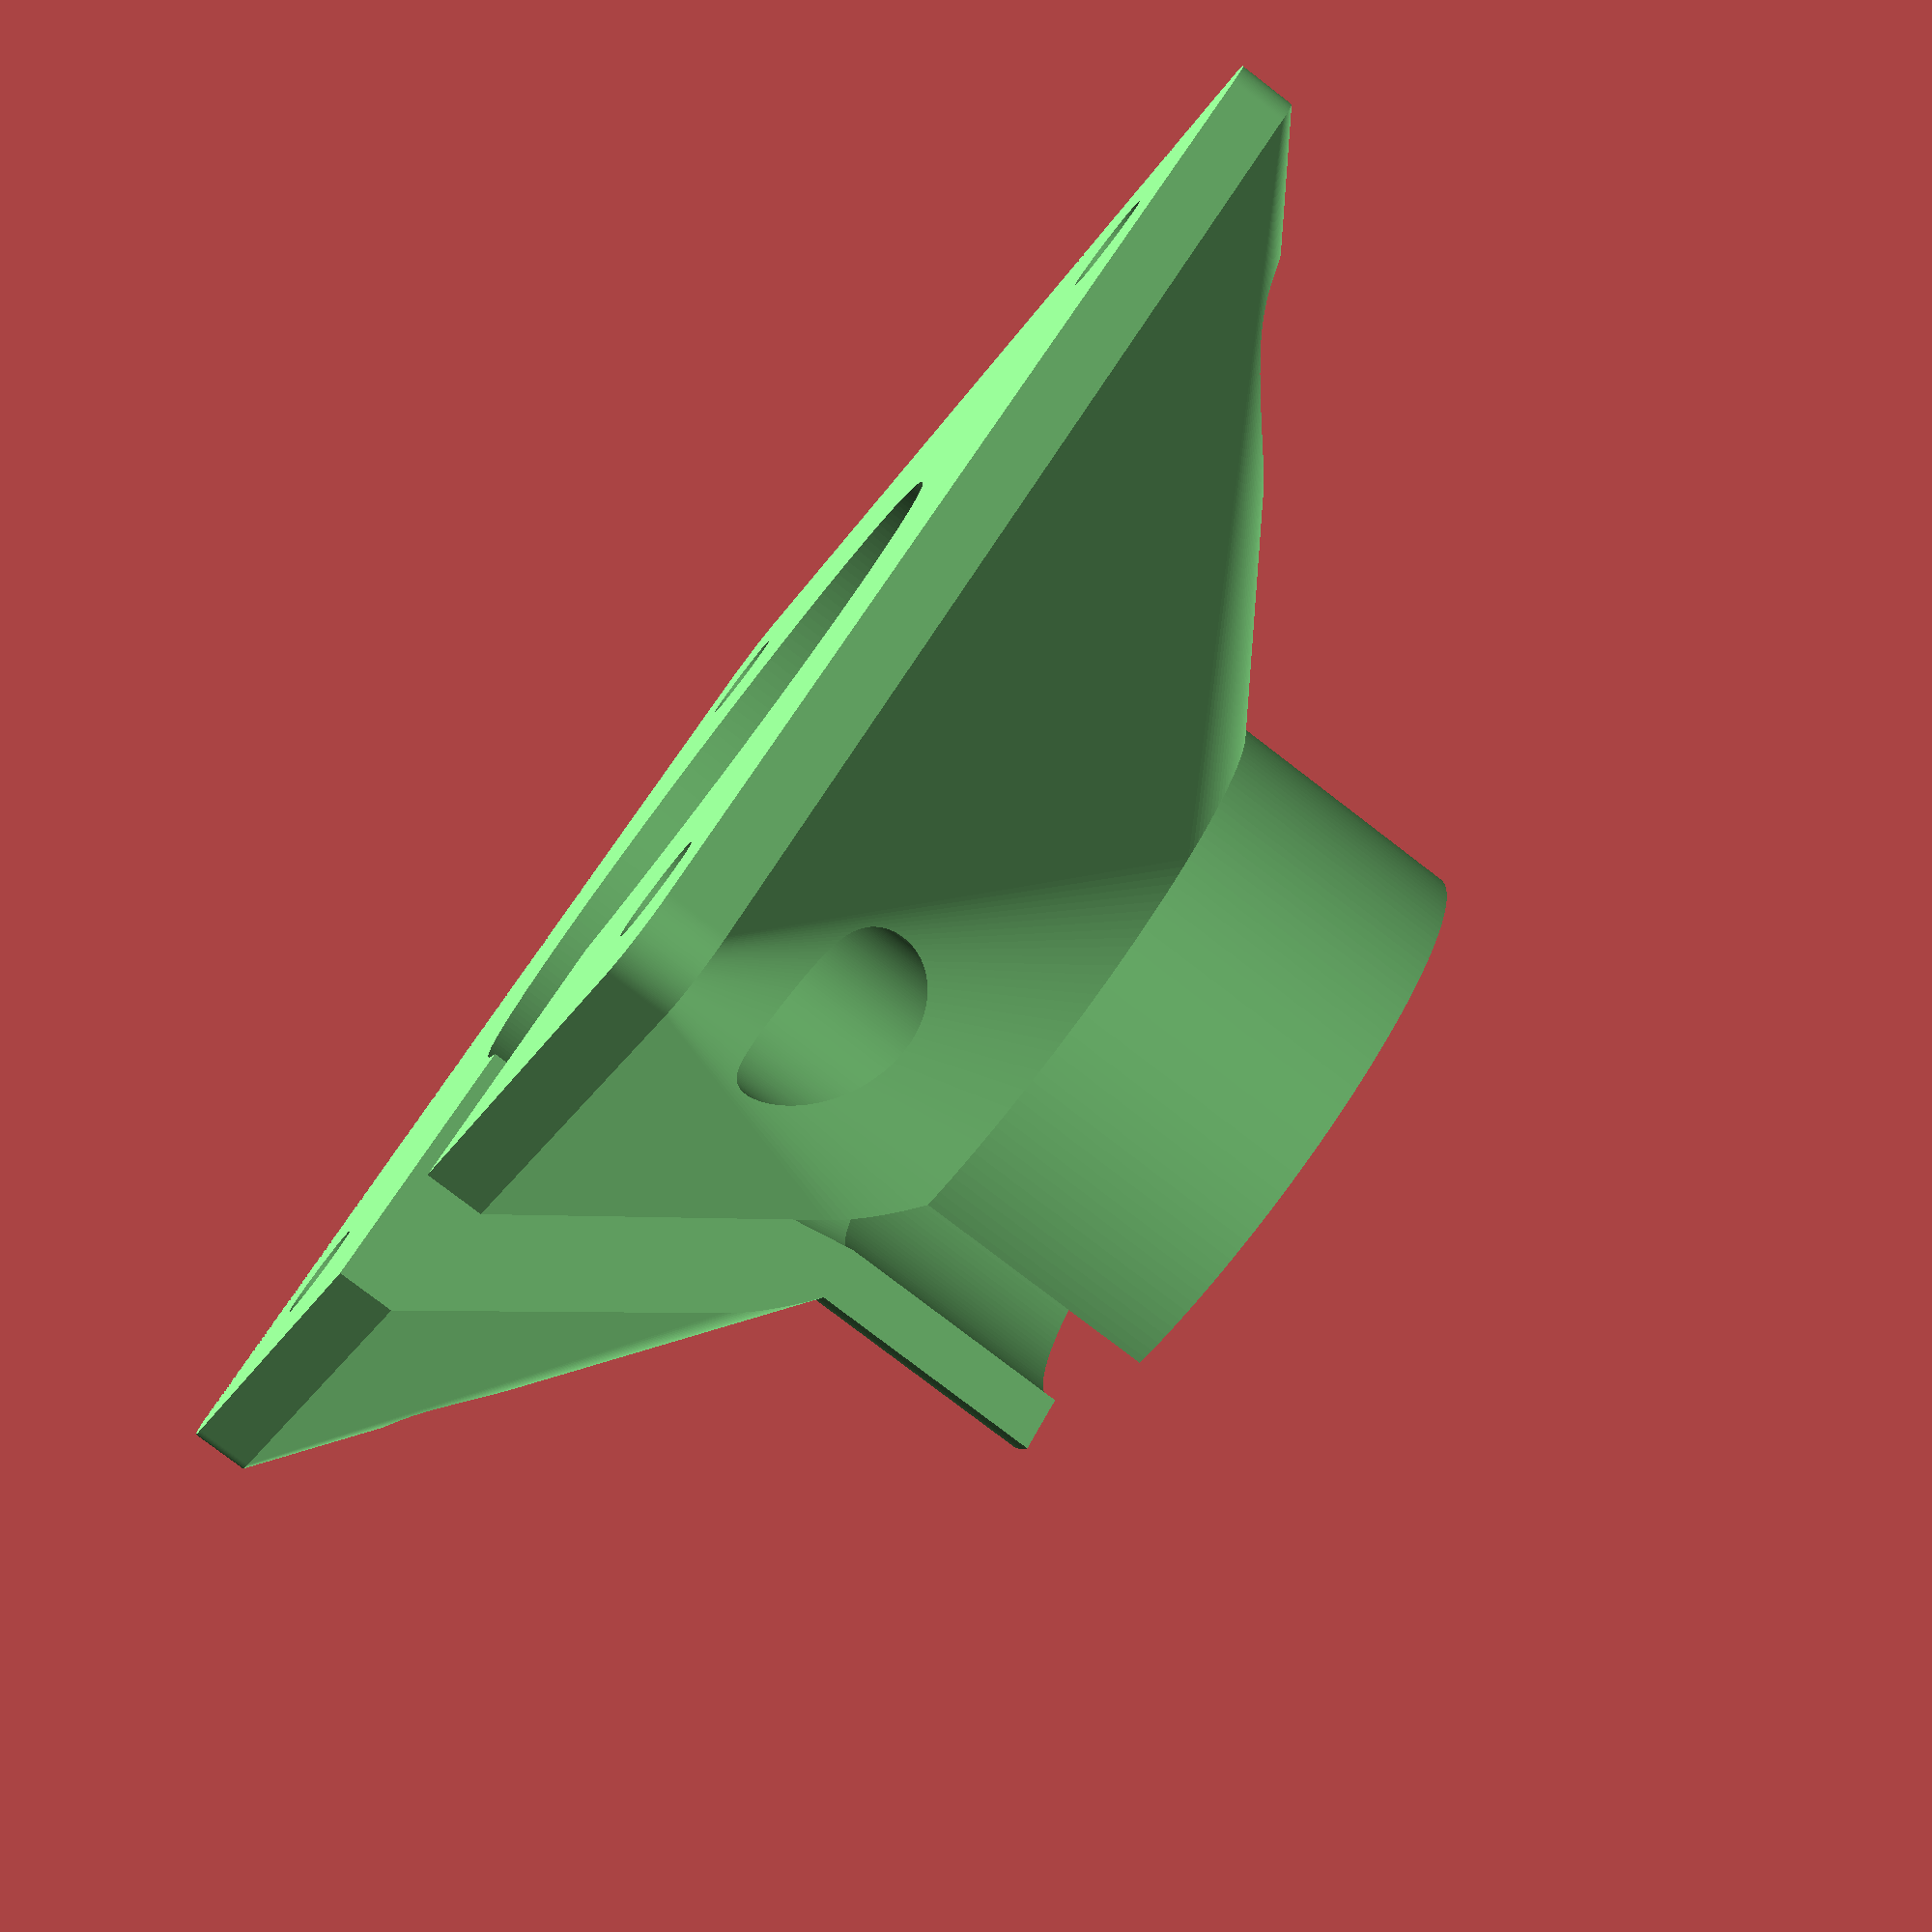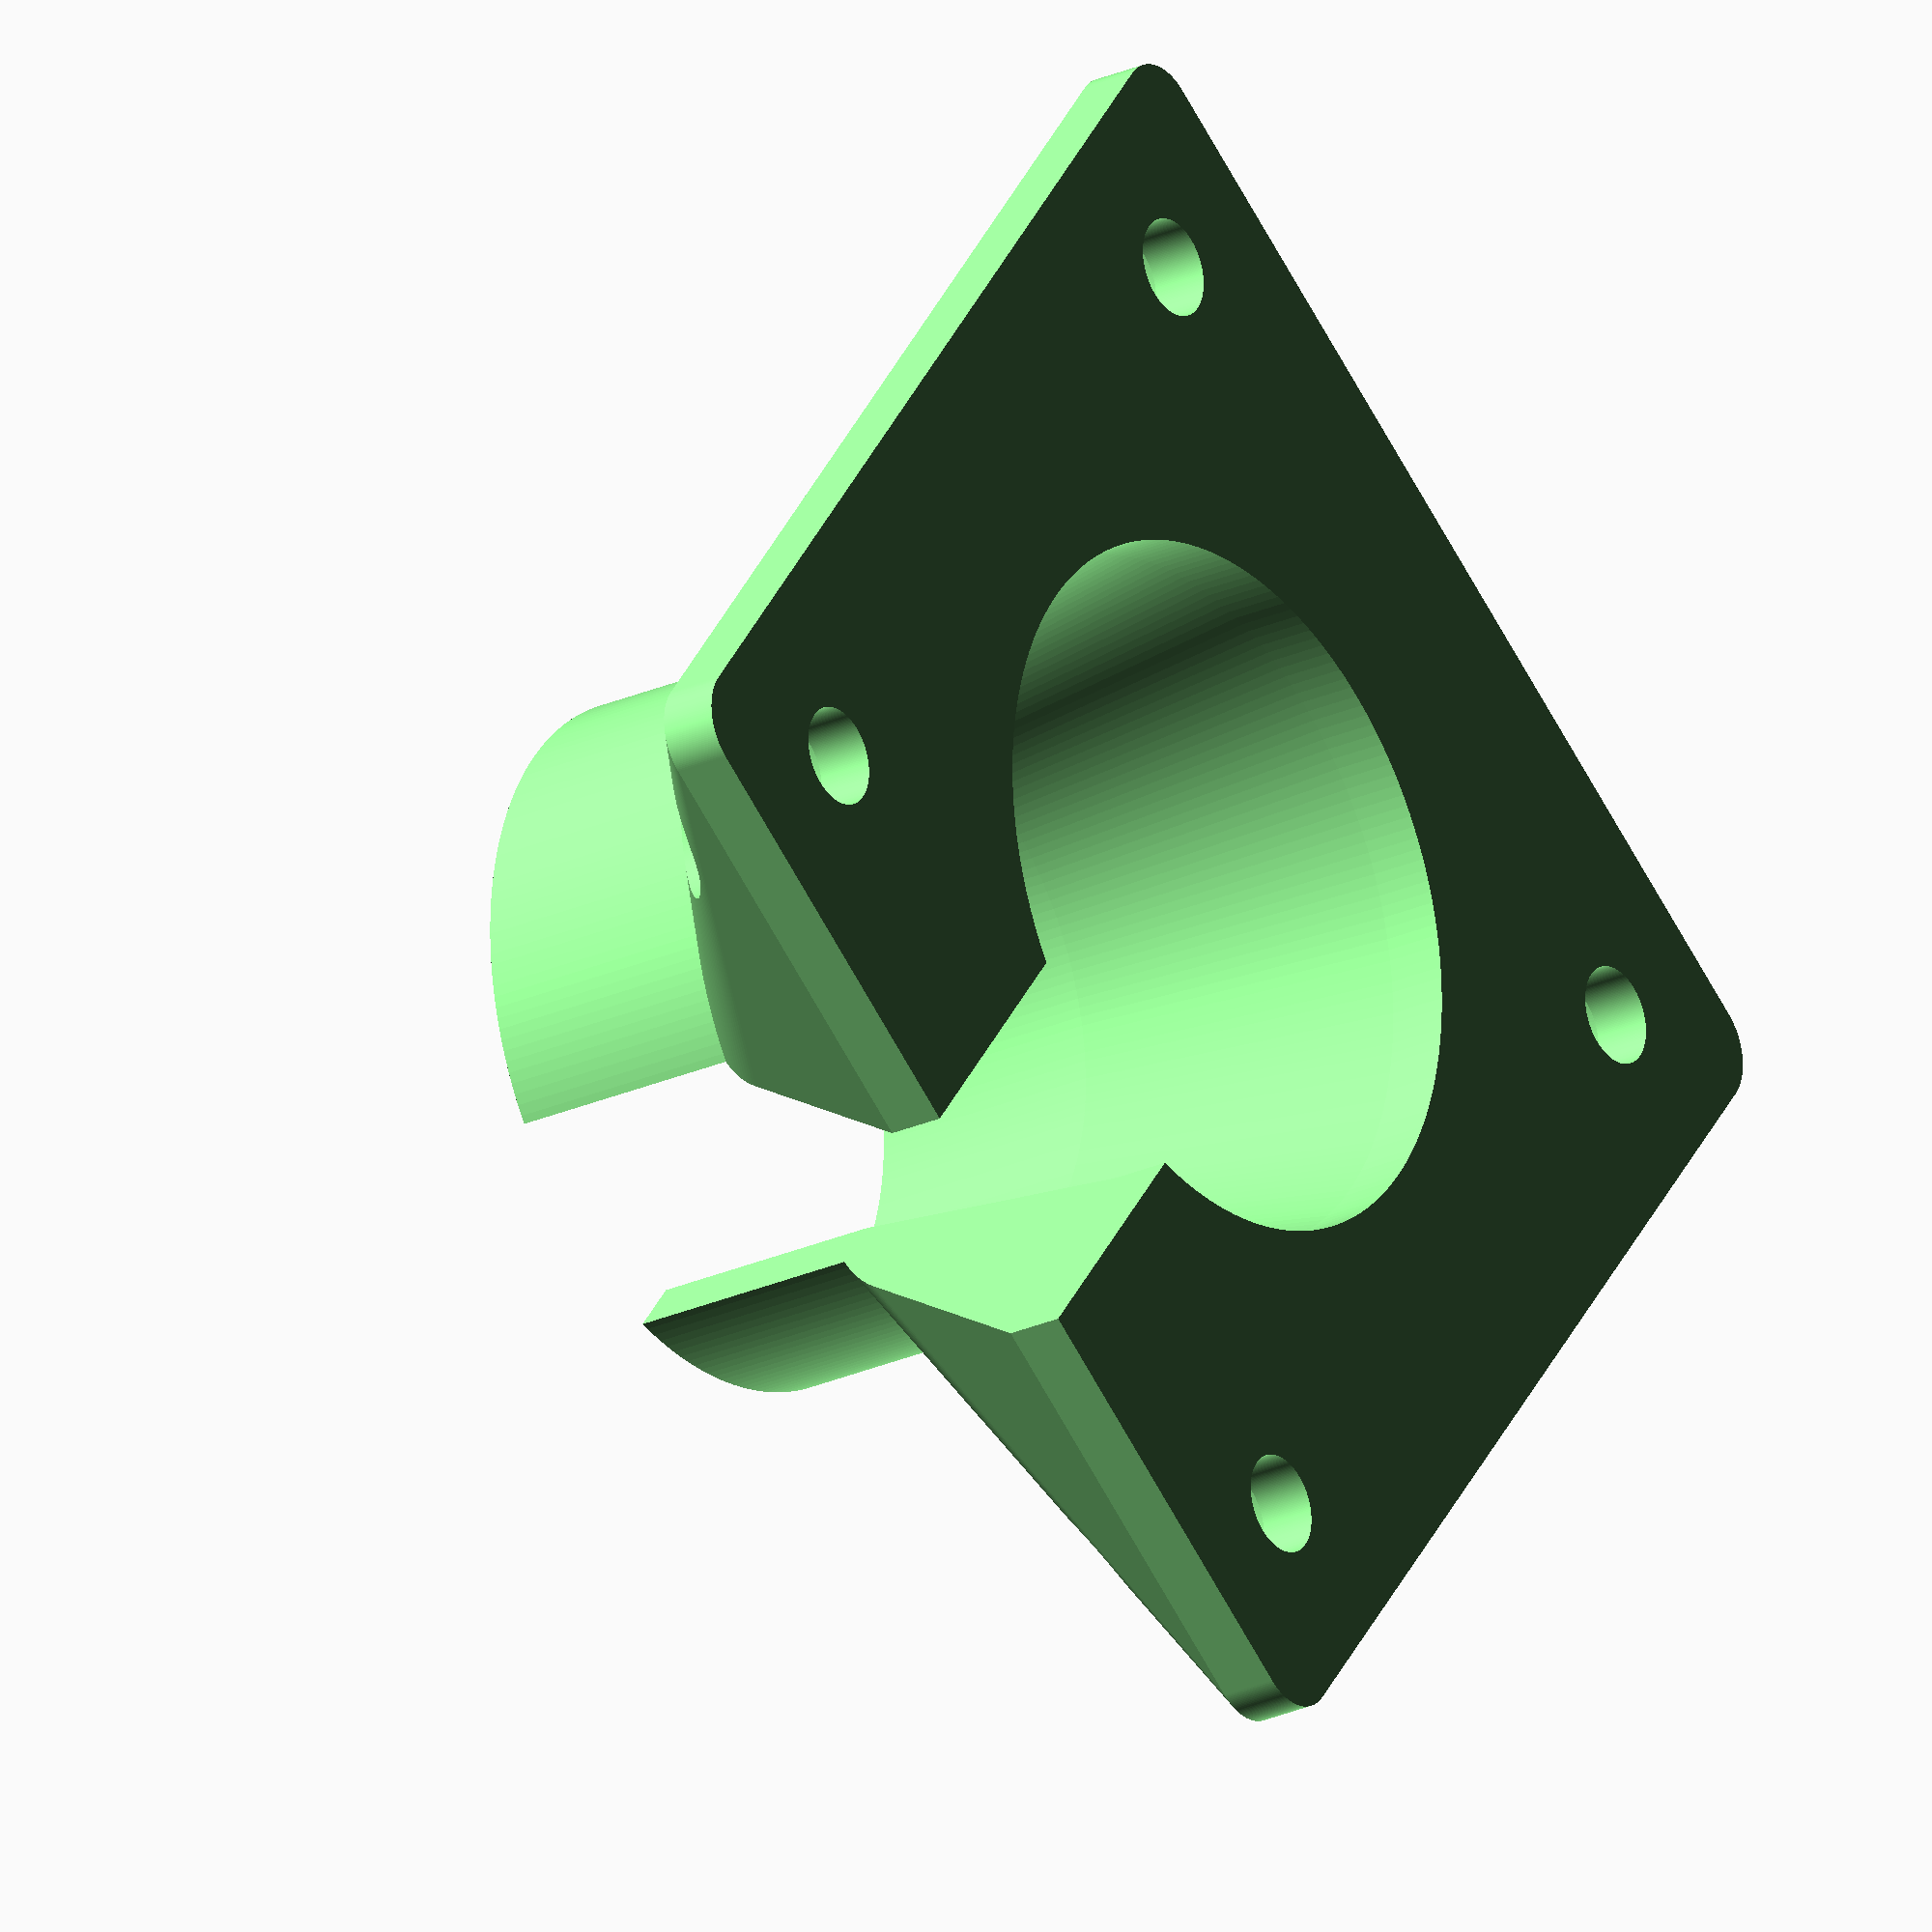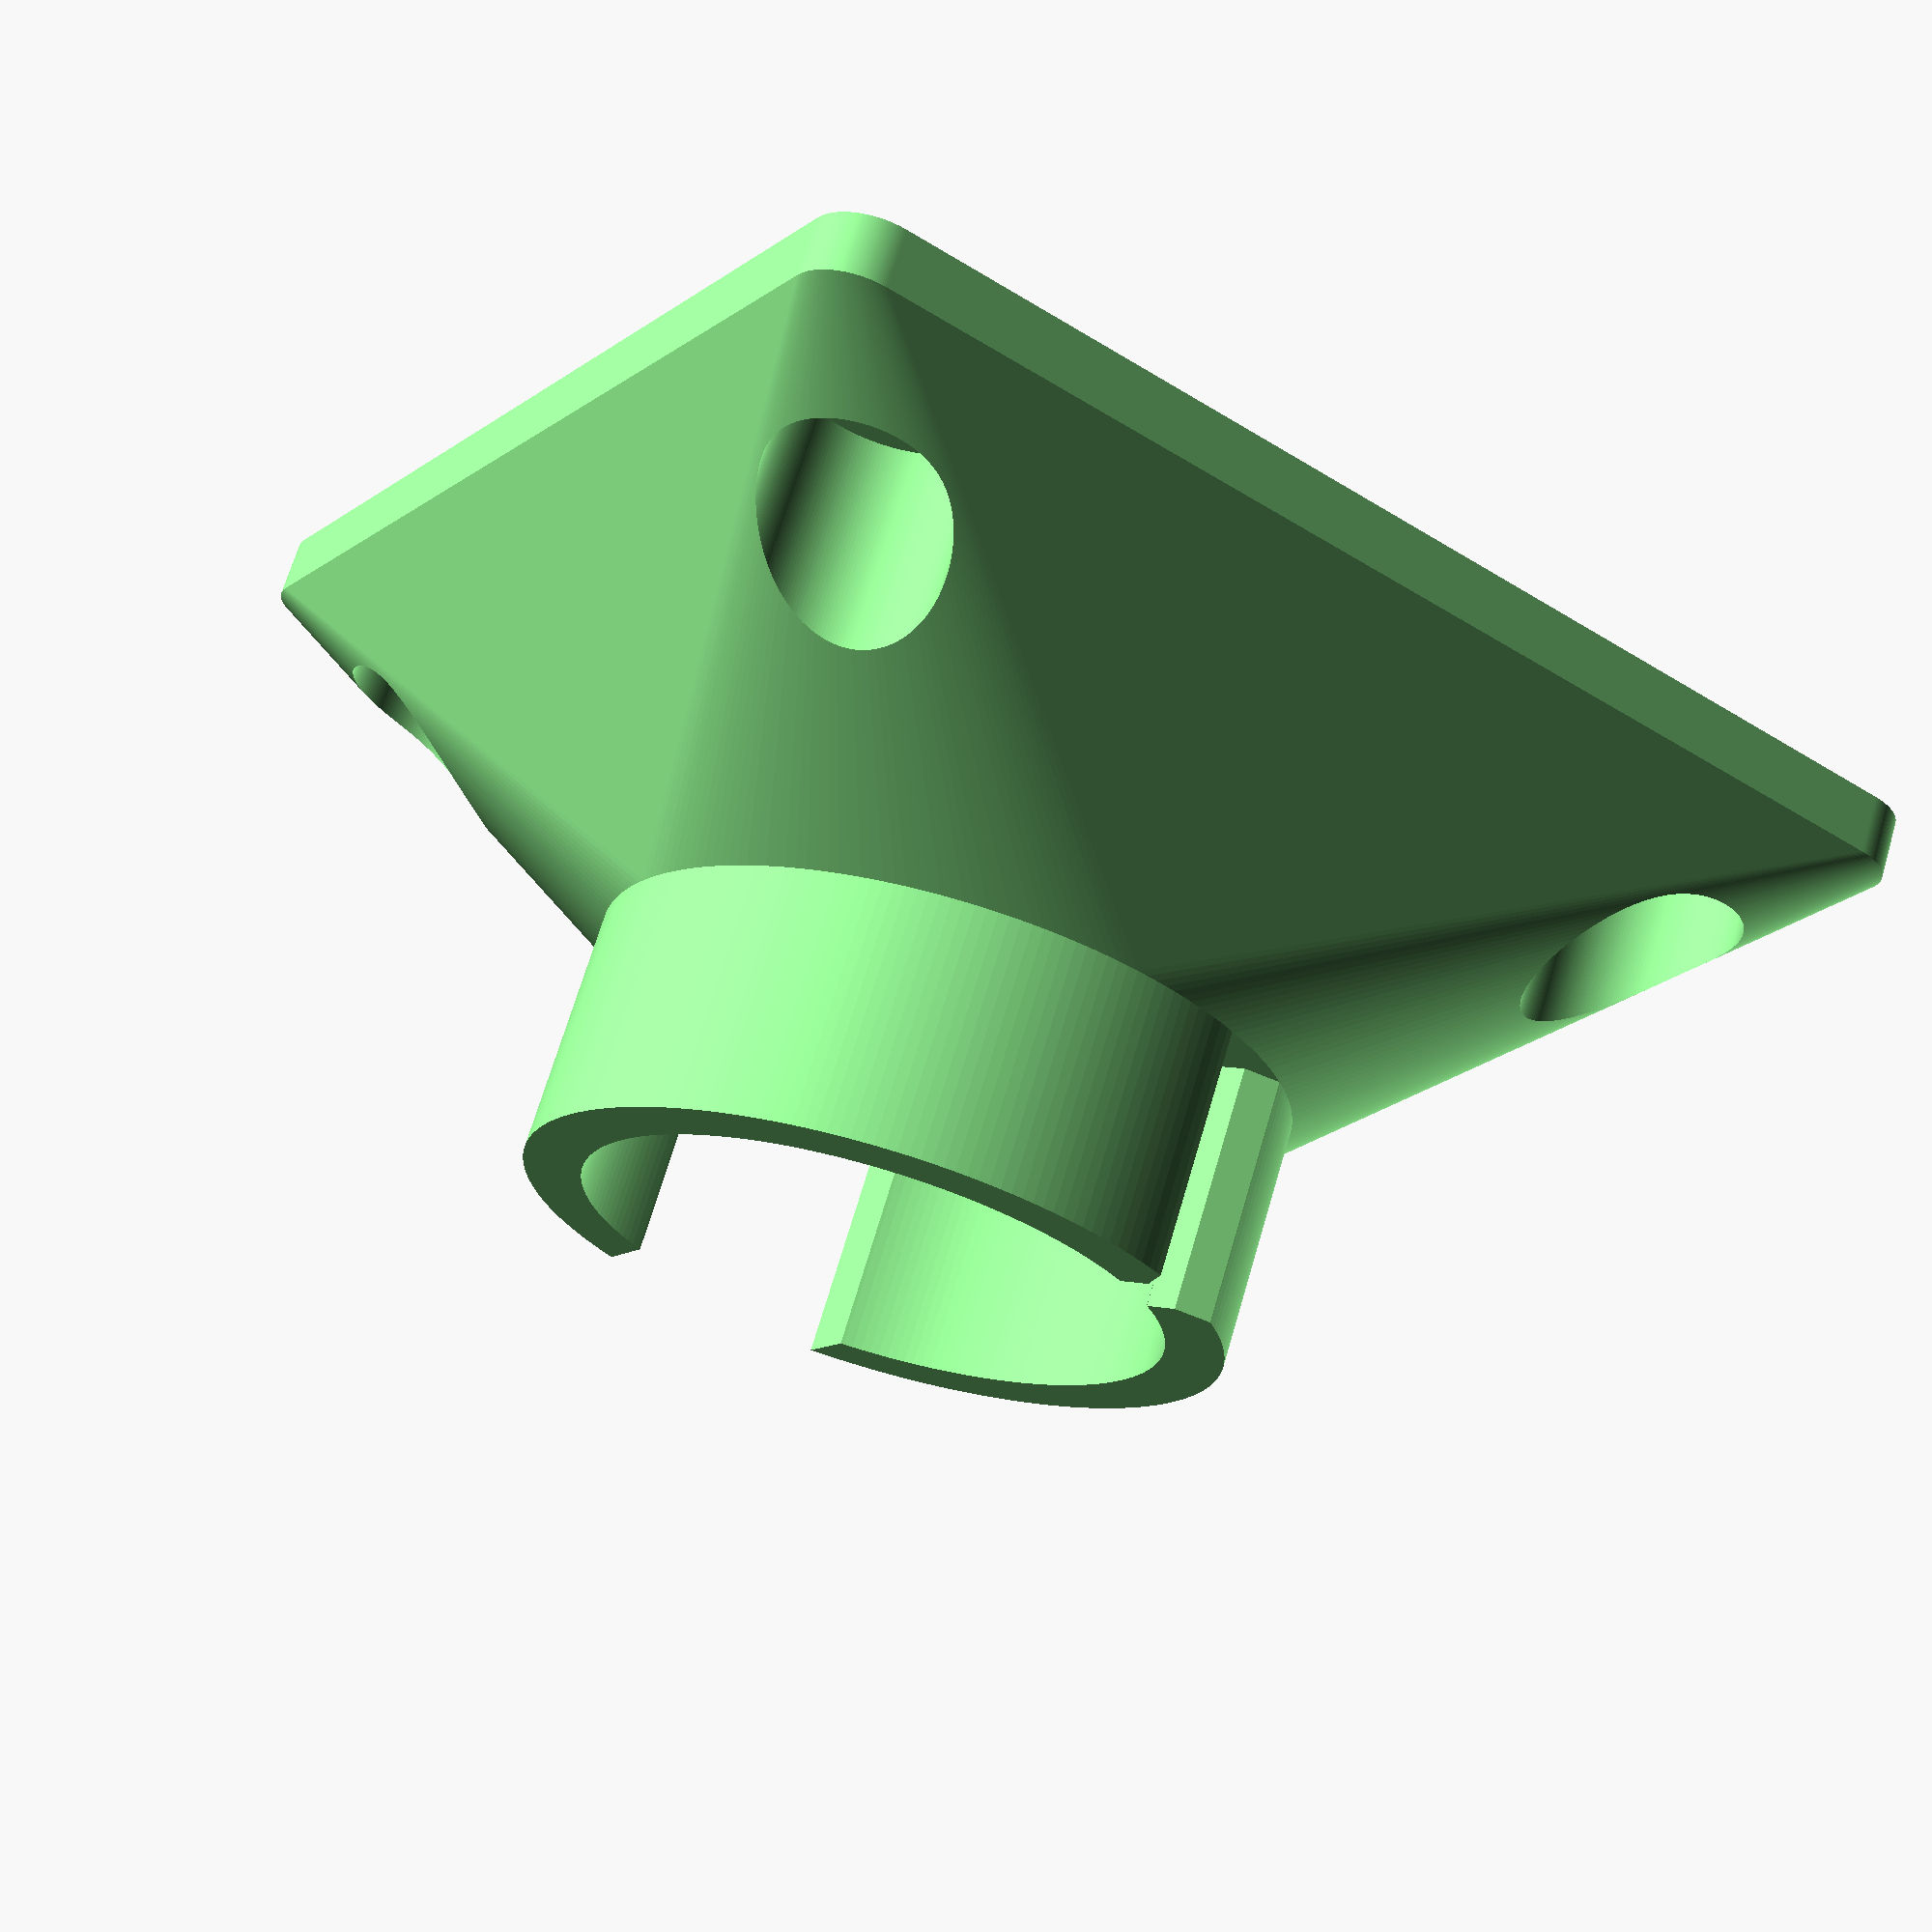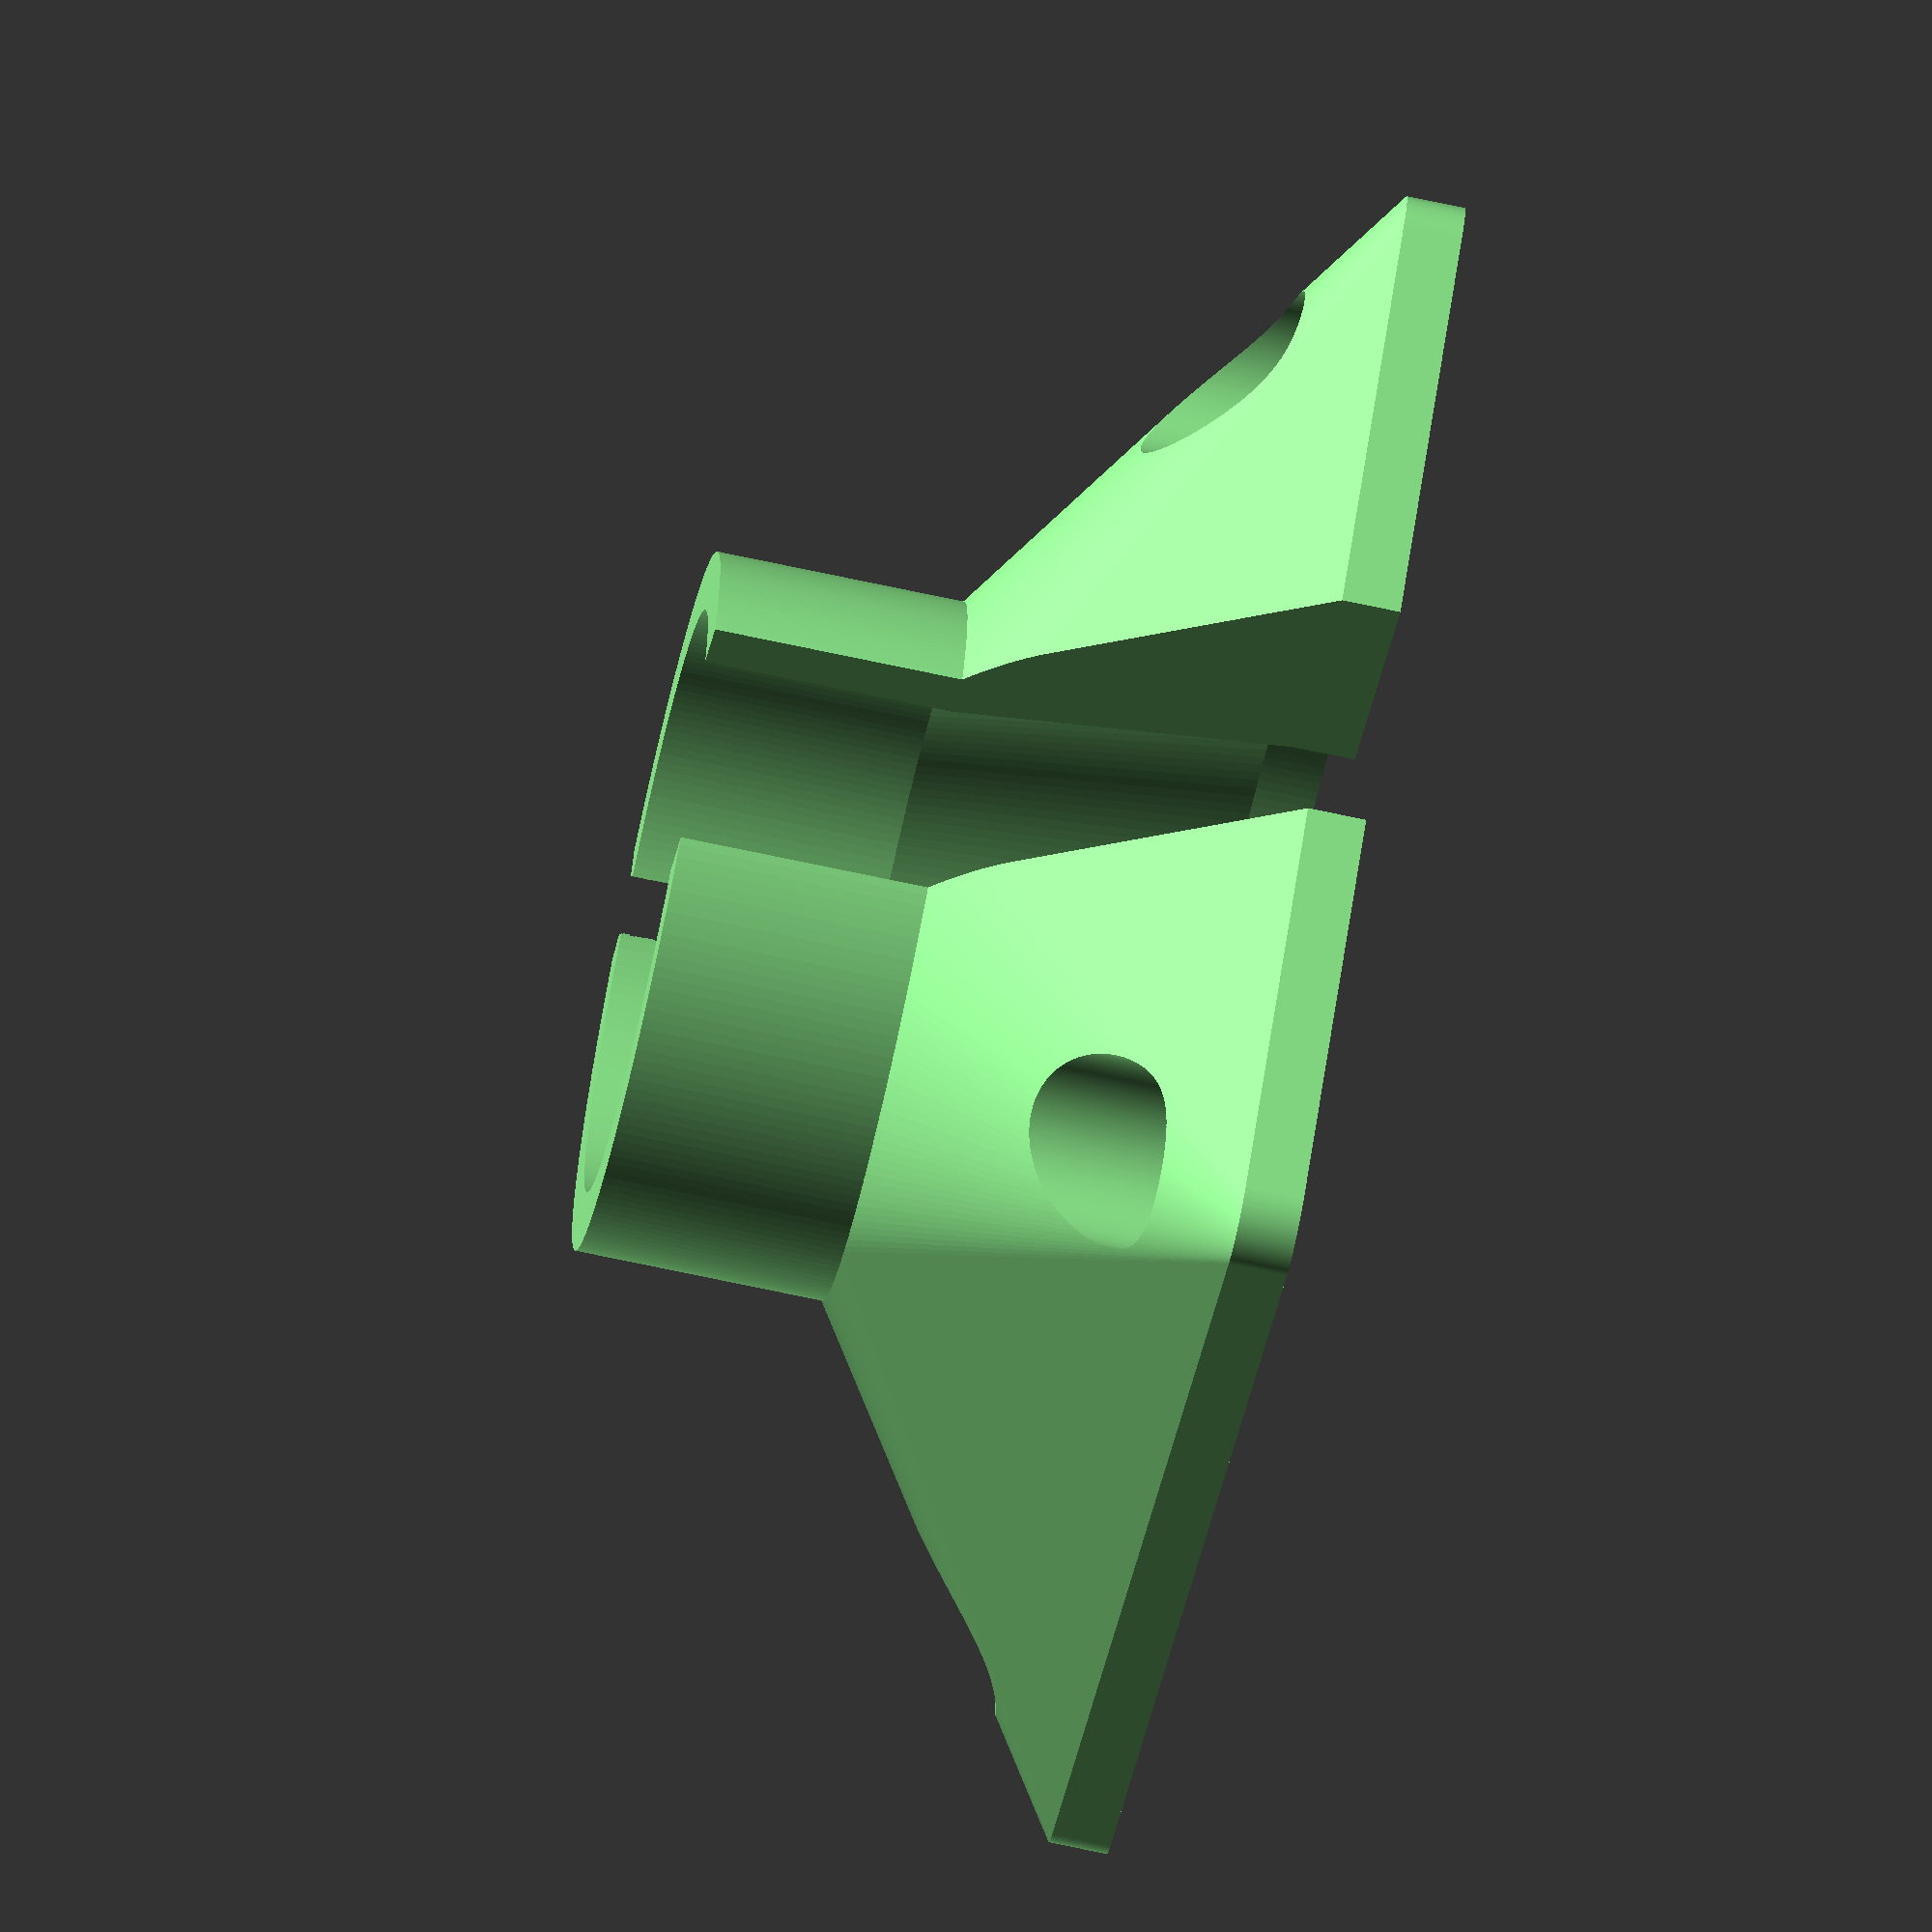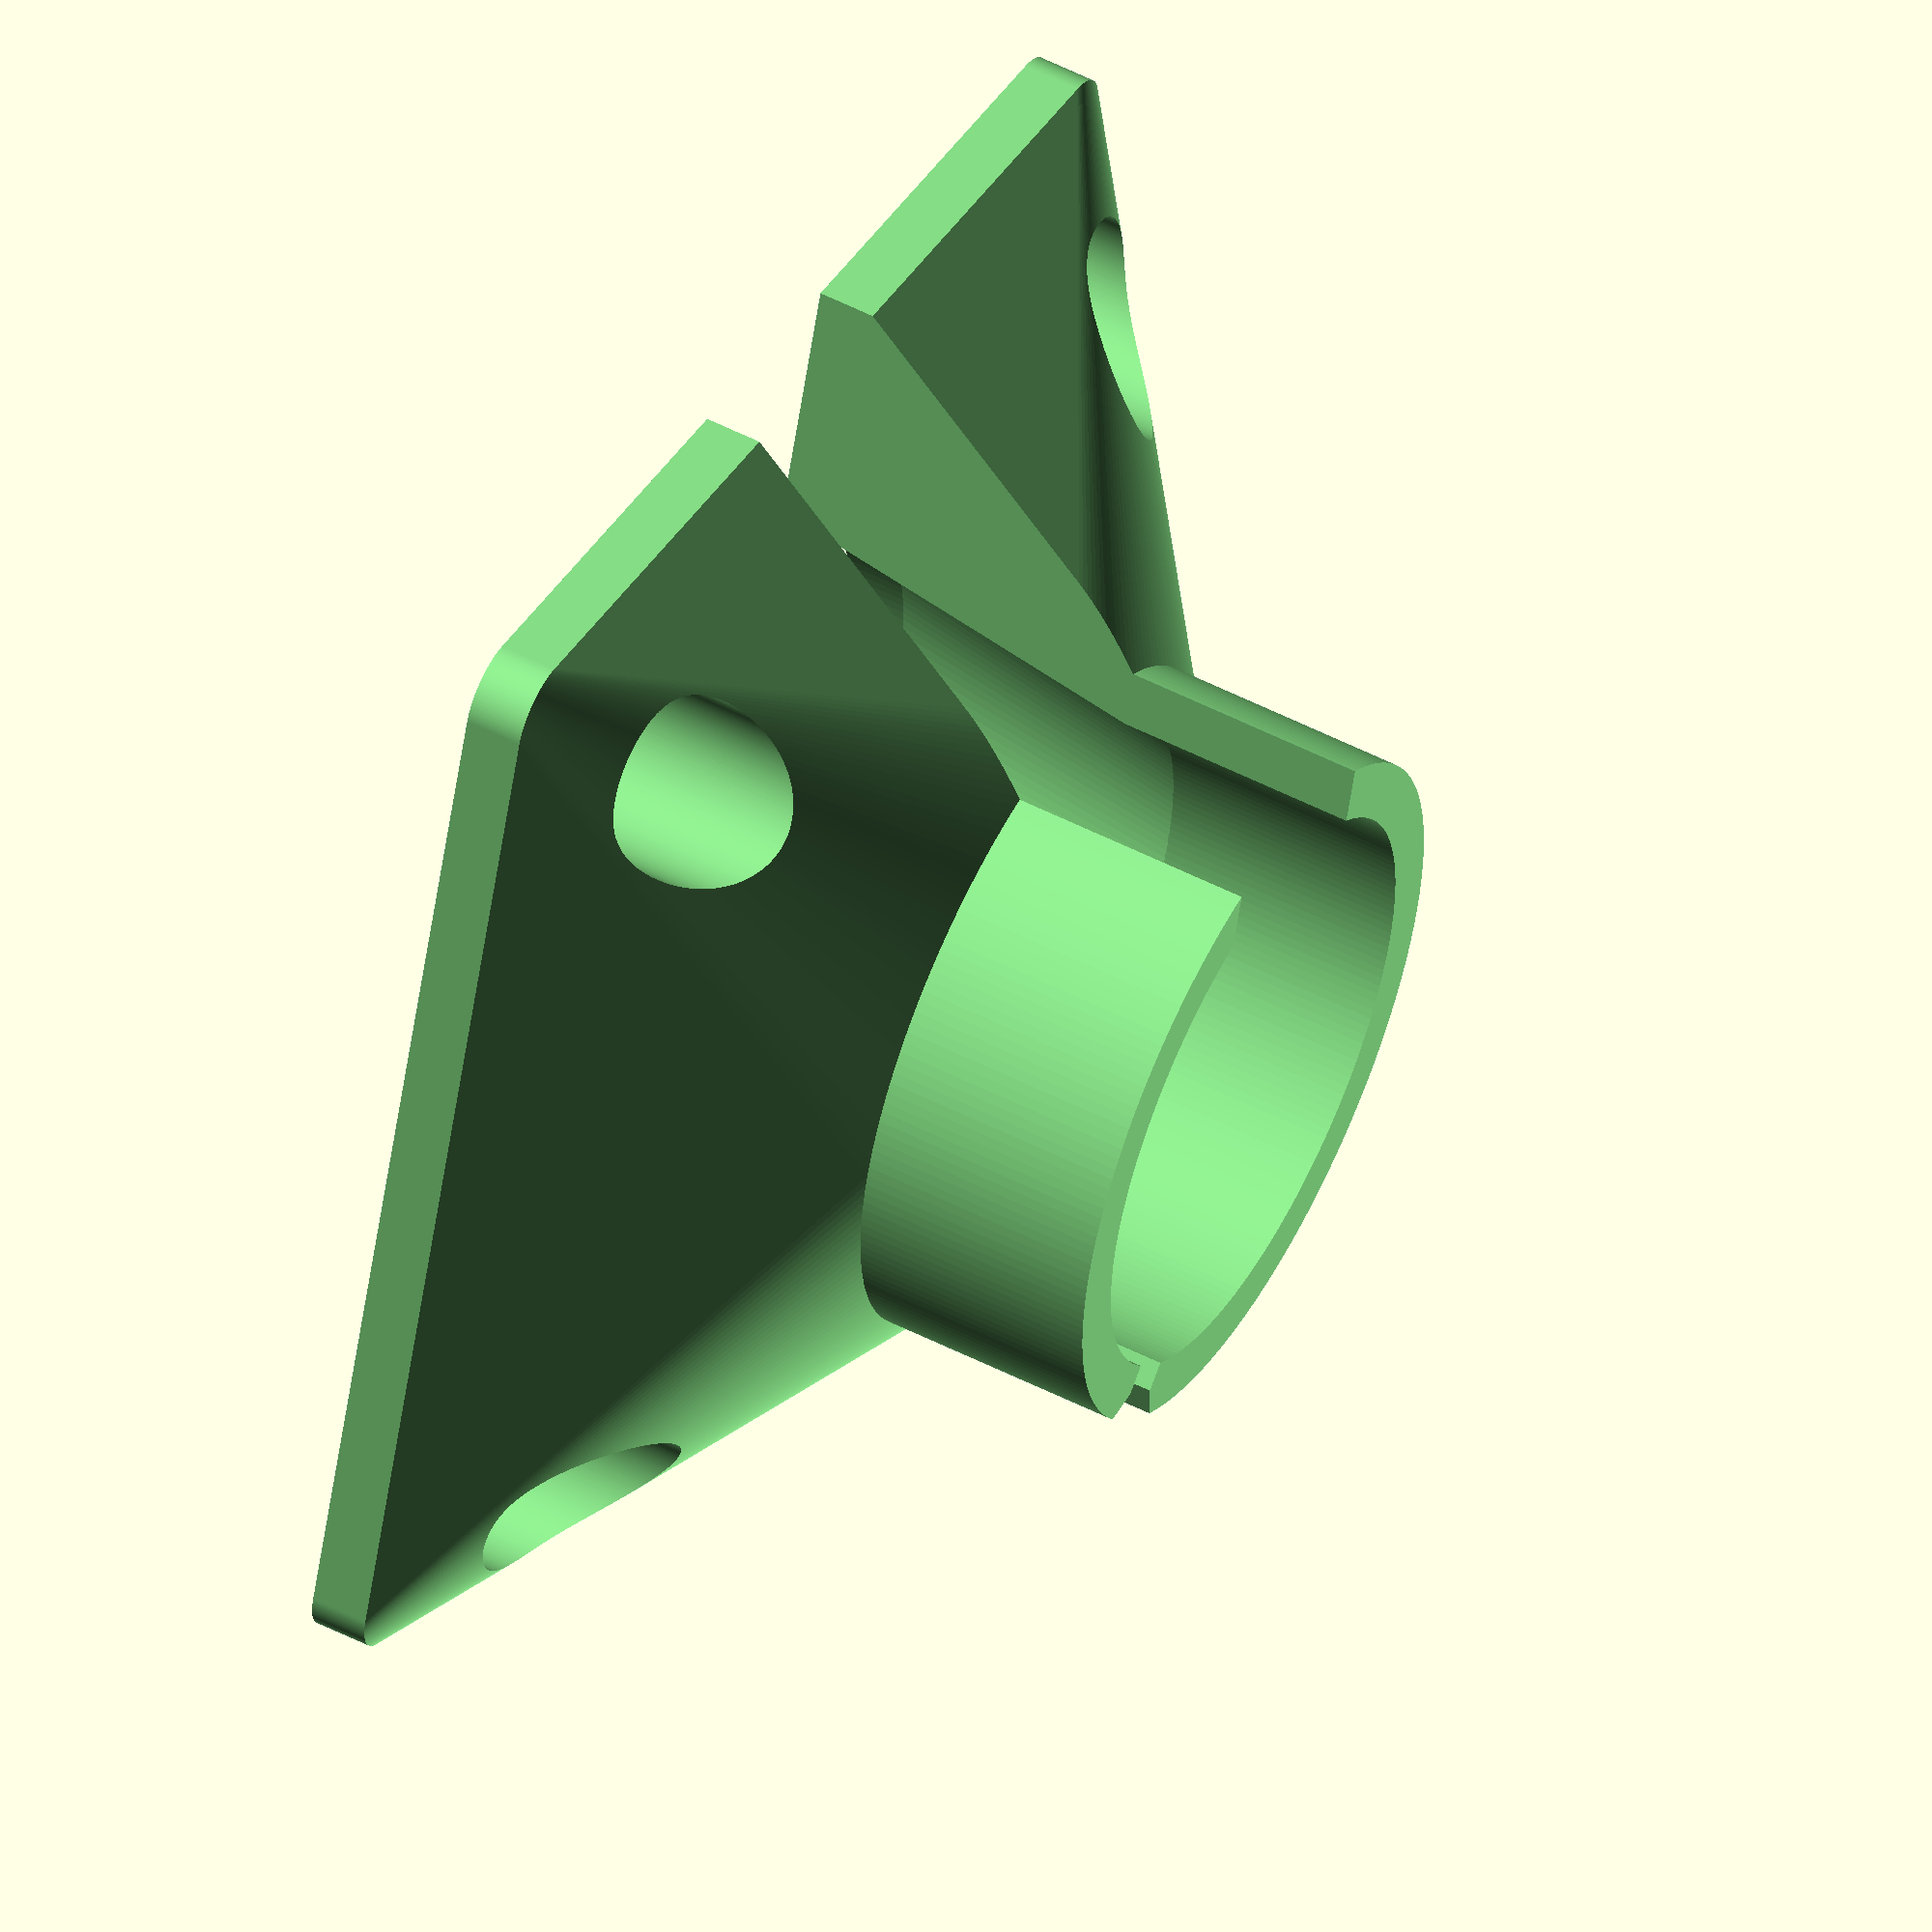
<openscad>
// Put the pointer where it will be easy to see
Rotation_Angle=330;// [0:1:359]
// Notch for threaded rod
With_Notch="yes";// [yes,no]
/*hidden*/

/*************************************************
 TronXY X5S Z marker

 Author: Lee J Brumfield

*************************************************/

$fn=200;

color ("lightgreen")
{
difference()
{
union()
{
hull()
{
minkowski()
{
cube ([38.3,38.3,1],center=true);
cylinder(h=1,r=2,center=true);
}
translate([0,0,6])
cylinder(h=13,r=12,center=true);
}
translate([0,0,11])
cylinder(h=20,r=12,center=true);
}
translate([0,0,0])
rotate([0,0,Rotation_Angle])
{
translate([0,-11,17])
cube ([2,2.1,9],center=true);
translate([0,-12.8,17])
rotate([0,0,45])
cube ([4,4,9],center=true);
}
translate([15.5,15.5,4])
cylinder(h=10.1,r=1.7,center=true);
translate([15.5,-15.5,4])
cylinder(h=10.1,r=1.7,center=true);
translate([-15.5,15.5,4])
cylinder(h=10.1,r=1.7,center=true);
translate([-15.5,-15.5,4])
cylinder(h=10.1,r=1.7,center=true);
translate([15.5,15.5,6])
cylinder(h=10,r=3.2,center=true);
translate([15.5,-15.5,6])
cylinder(h=10,r=3.2,center=true);
translate([-15.5,15.5,6])
cylinder(h=10,r=3.2,center=true);
translate([-15.5,-15.5,6])
cylinder(h=10,r=3.2,center=true);
hull()
{
translate([0,0,12])
cylinder(h=1,r=10,center=true);
translate([-0,0,0])
cylinder(h=2.1,r=12,center=true);
}
if (With_Notch=="yes")
translate([0,11,10])
cube ([8.3,22.1,22.1],center=true);
translate([0,0,10])
cylinder(h=22.1,r=10,center=true);
}
}
</openscad>
<views>
elev=259.4 azim=313.9 roll=307.5 proj=p view=wireframe
elev=24.2 azim=142.9 roll=127.0 proj=o view=wireframe
elev=291.6 azim=212.0 roll=16.4 proj=p view=solid
elev=252.9 azim=311.8 roll=102.0 proj=o view=solid
elev=306.5 azim=16.4 roll=298.6 proj=o view=wireframe
</views>
